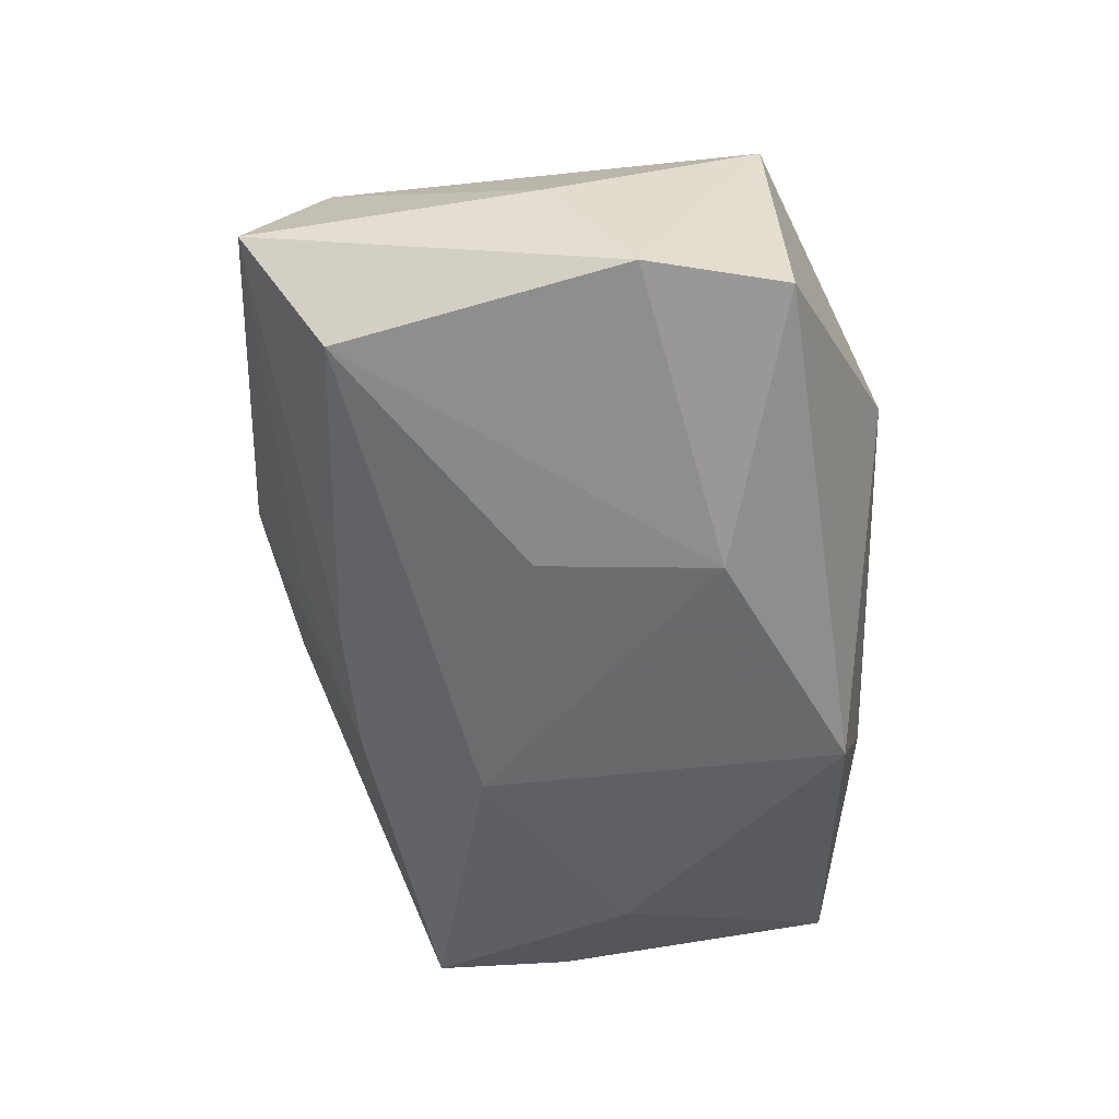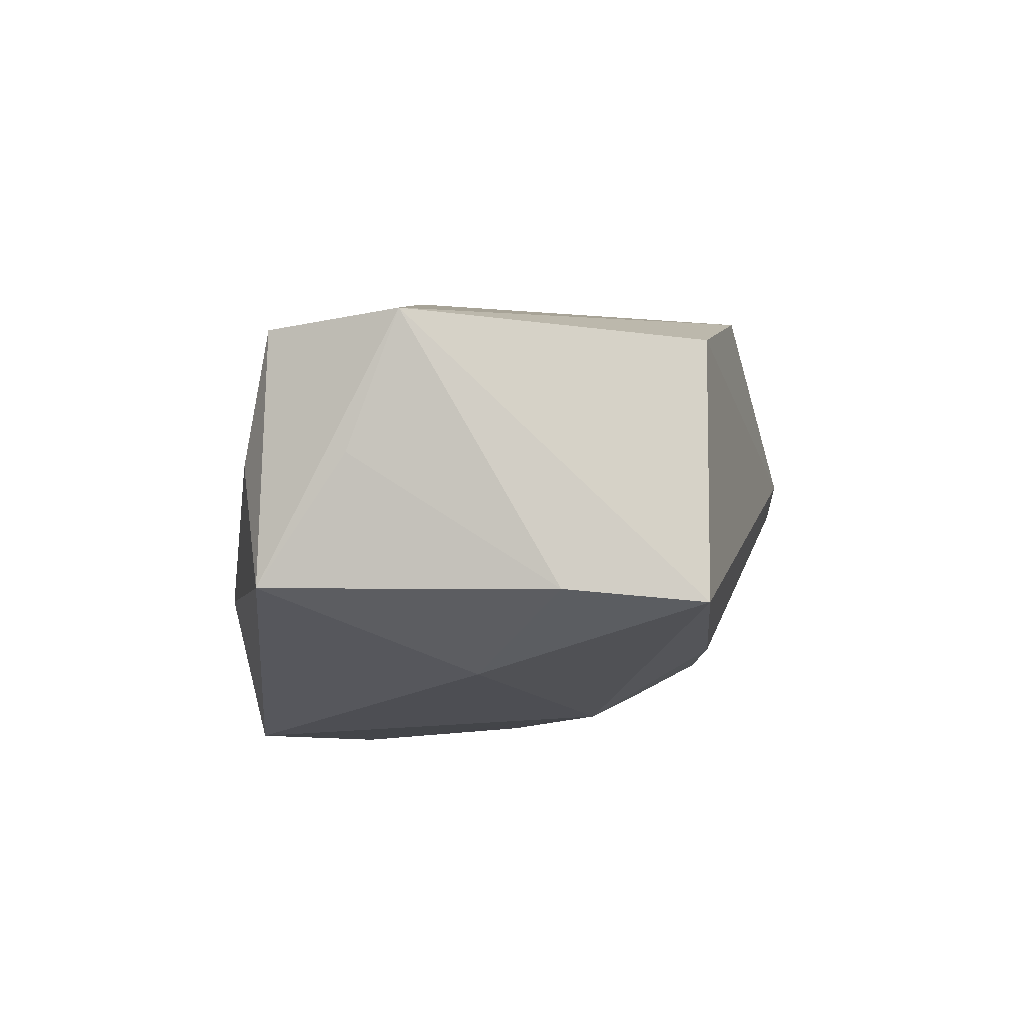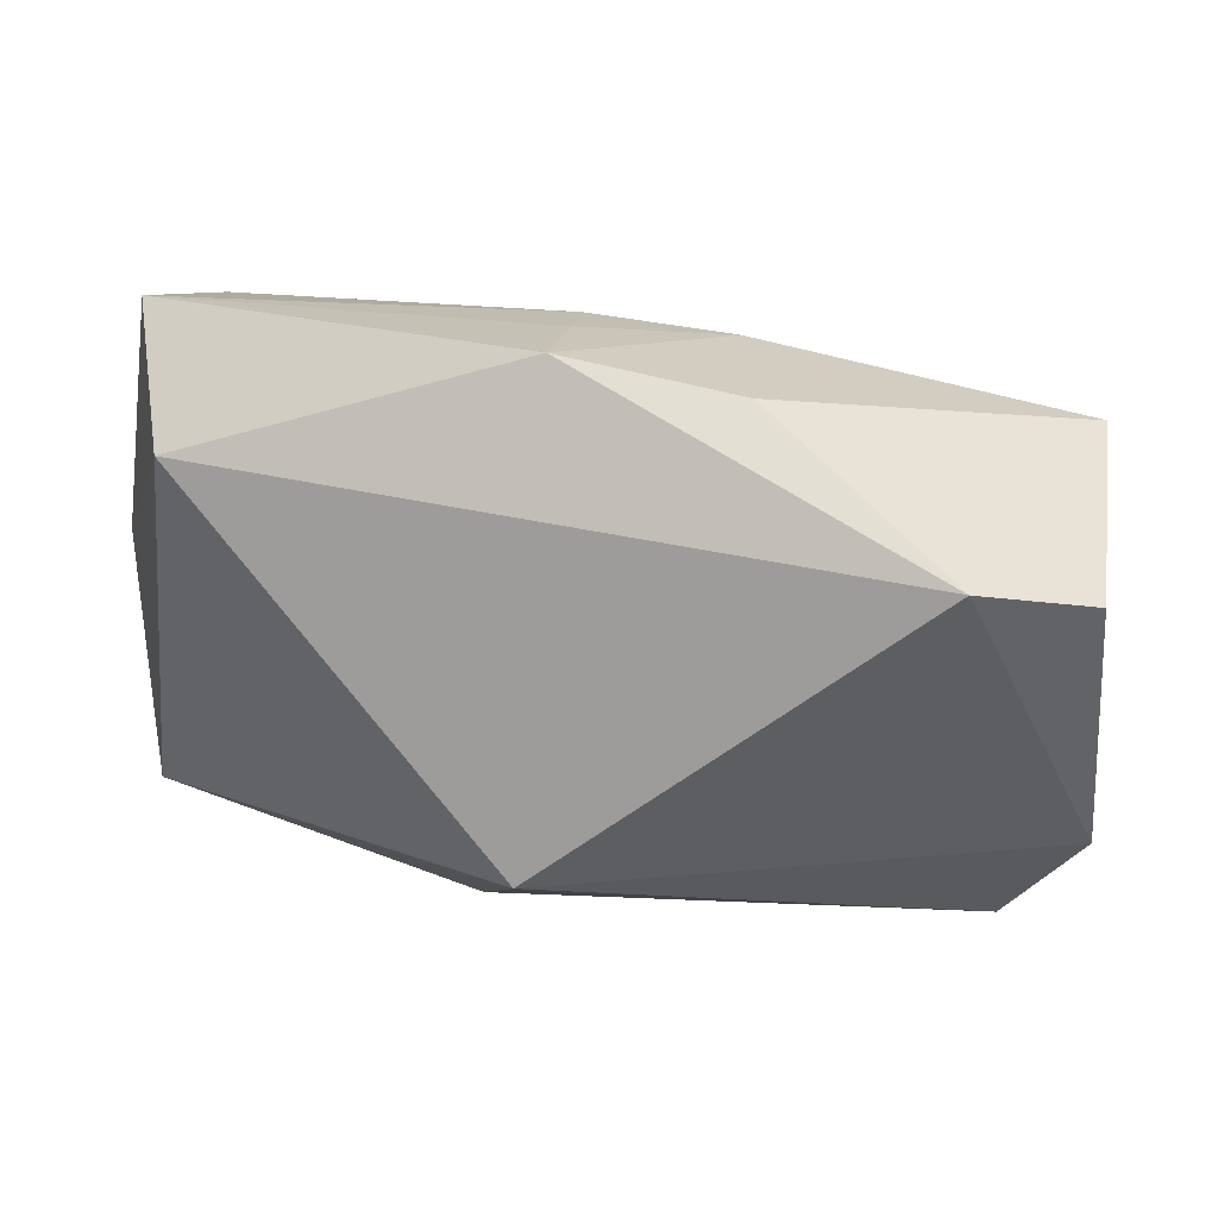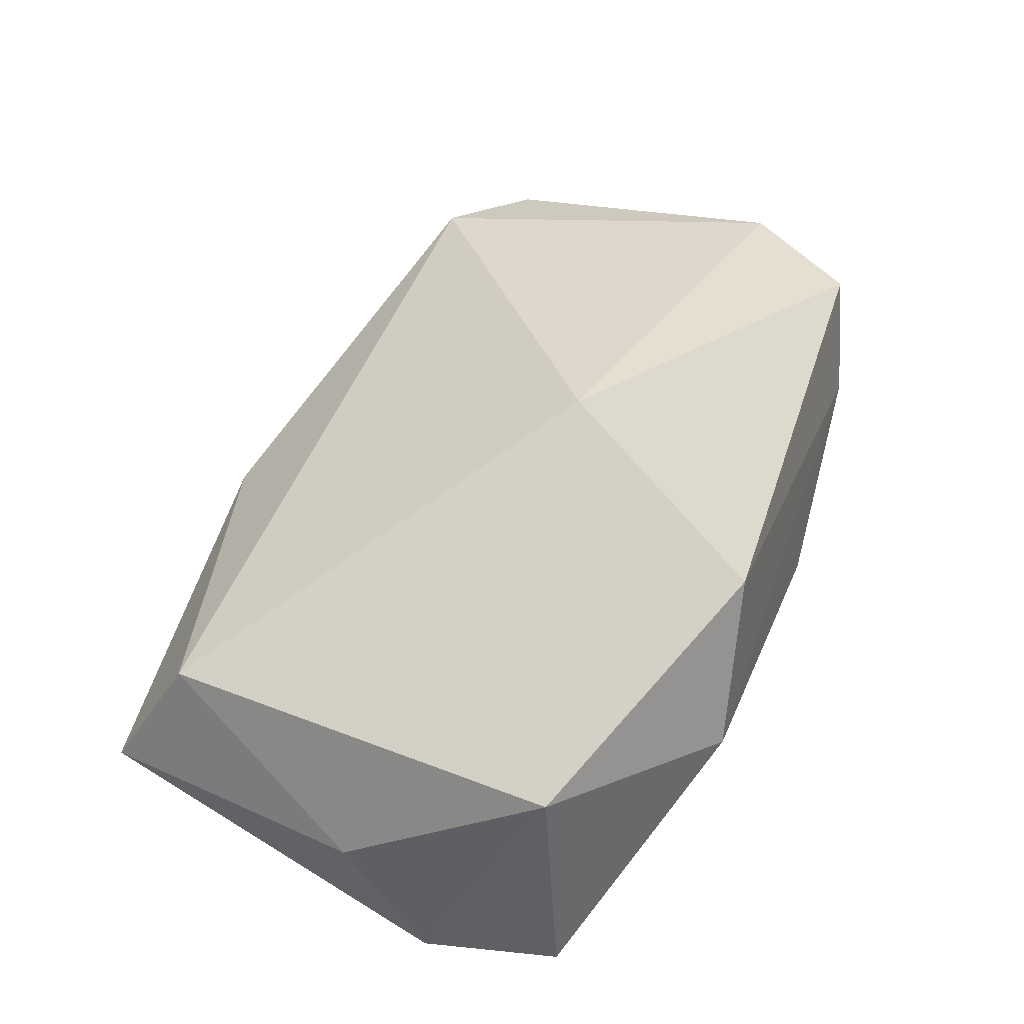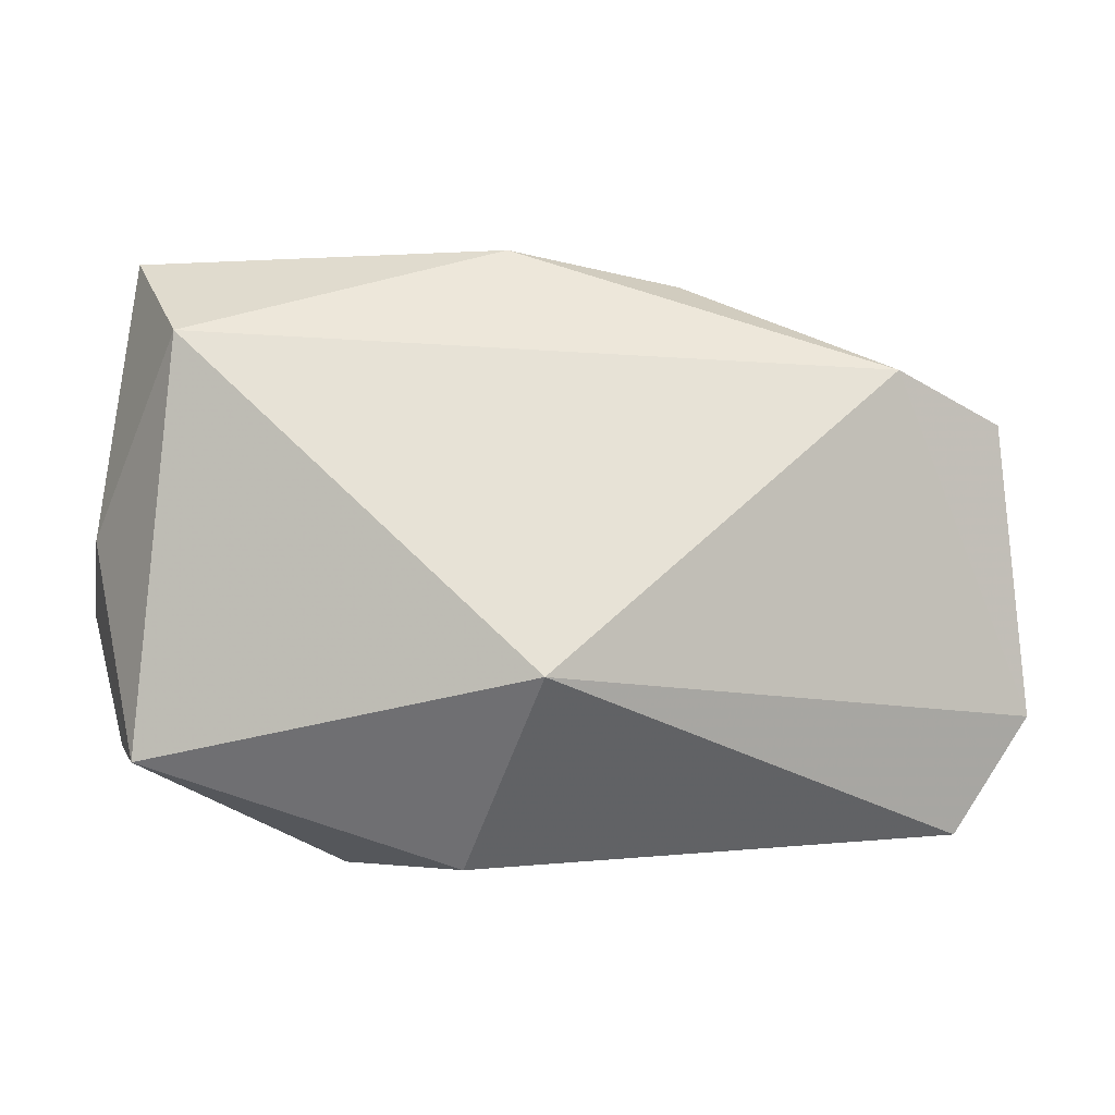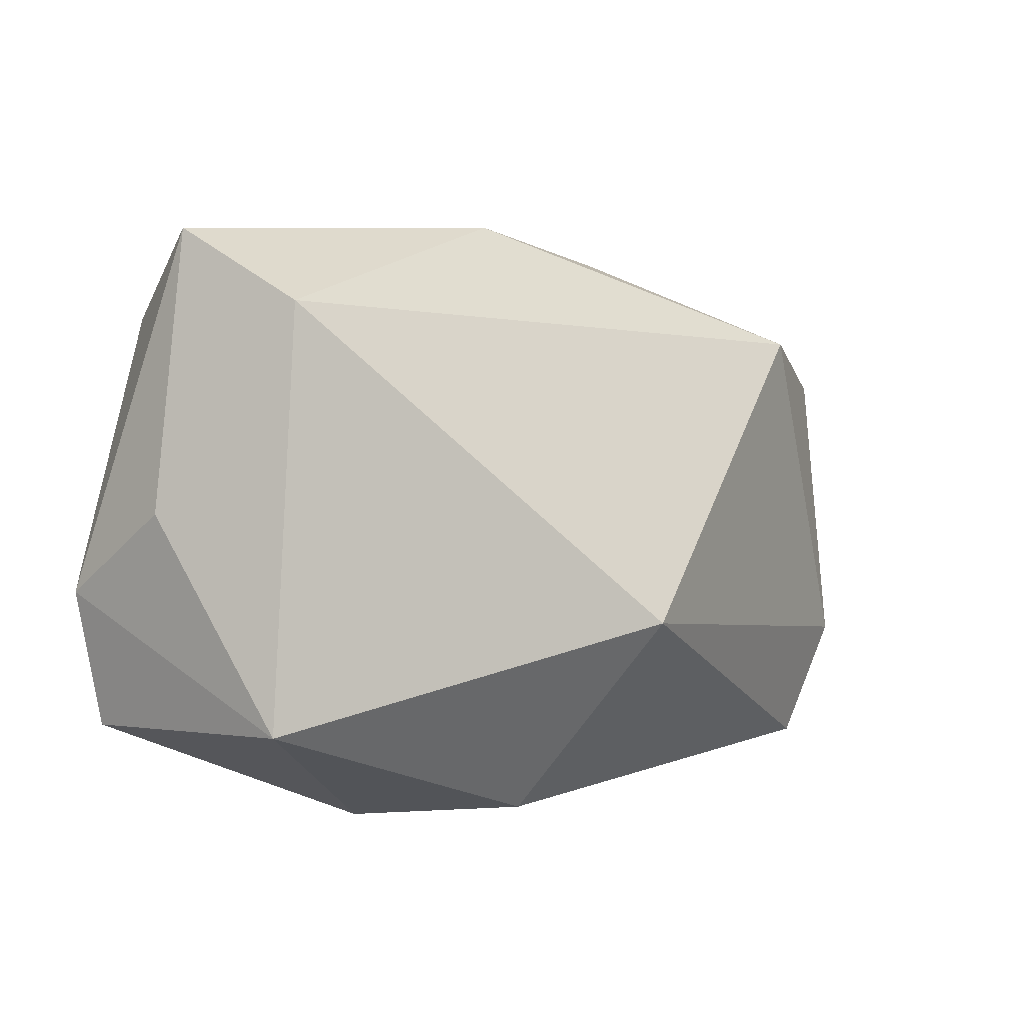
<metadata>
{"format":"obj","ext":"obj","renderer":"f3d","projection":"perspective","resolution":1024,"background":"white","views":[{"elev":-54.8,"azim":-90.3,"up":"+Z"},{"elev":-7.2,"azim":83.1,"up":"+Z"},{"elev":45.4,"azim":2.5,"up":"+Y"},{"elev":43.9,"azim":-70.3,"up":"+Z"},{"elev":2.1,"azim":-13.7,"up":"+Y"},{"elev":3.7,"azim":-51.0,"up":"+Y"}]}
</metadata>
<code>
v -0.03988 0.004315 -0.003705
v -0.003507 0.02491 -0.006081
v -0.03393 0.022 0.006895
v -0.01436 0.00488 -0.01847
v 0.03709 0.01435 0.01216
v 0.03425 -0.02207 -0.008415
v 0.01202 -0.02405 -0.0077
v 0.003905 -0.0211 -0.01962
v 0.009163 0.009269 -0.01785
v 0.03933 0.001901 -0.008657
v 0.03933 0.01389 -0.009597
v 0.03933 -0.0111 0.01369
v -0.03724 -0.01472 -0.01391
v 0.01046 0.02656 0.003744
v -0.003027 0.02127 -0.01239
v -0.03597 0.02825 -0.004243
v -0.03177 0.02083 -0.01426
v -0.01057 -0.02299 0.0115
v 0.02975 -0.02319 0.002061
v -0.01512 -0.01013 -0.01967
v 0.02699 -0.00342 -0.01485
v 0.03281 -0.02138 0.01298
v -0.01851 -0.02405 -0.001261
v -0.03767 -0.01359 0.007774
v 0.02629 0.01895 0.01589
v 0.03723 -0.01514 0.002307
v -0.03949 -0.002898 -0.01454
v -0.004836 0.02959 0.00281
v 0.009682 0.02005 -0.01155
v -0.006666 -0.005755 0.02458
f 22 12 30
f 30 12 25
f 30 25 3
f 3 25 28
f 12 22 6
f 30 3 24
f 8 23 13
f 13 24 27
f 23 24 13
f 18 22 30
f 30 24 18
f 18 24 23
f 28 25 14
f 19 6 22
f 22 18 19
f 19 18 23
f 27 24 1
f 1 24 3
f 8 13 20
f 20 13 27
f 27 1 16
f 16 1 3
f 16 3 28
f 28 2 16
f 16 2 15
f 7 19 23
f 6 19 7
f 7 23 8
f 8 6 7
f 15 2 29
f 29 2 28
f 28 14 29
f 14 11 29
f 21 6 8
f 12 6 26
f 12 11 5
f 5 25 12
f 5 14 25
f 5 11 14
f 17 16 15
f 27 16 17
f 17 20 27
f 4 20 17
f 9 29 11
f 11 21 9
f 15 29 9
f 9 21 8
f 9 17 15
f 4 17 9
f 8 20 9
f 9 20 4
f 6 21 10
f 10 21 11
f 10 26 6
f 10 11 12
f 12 26 10

</code>
